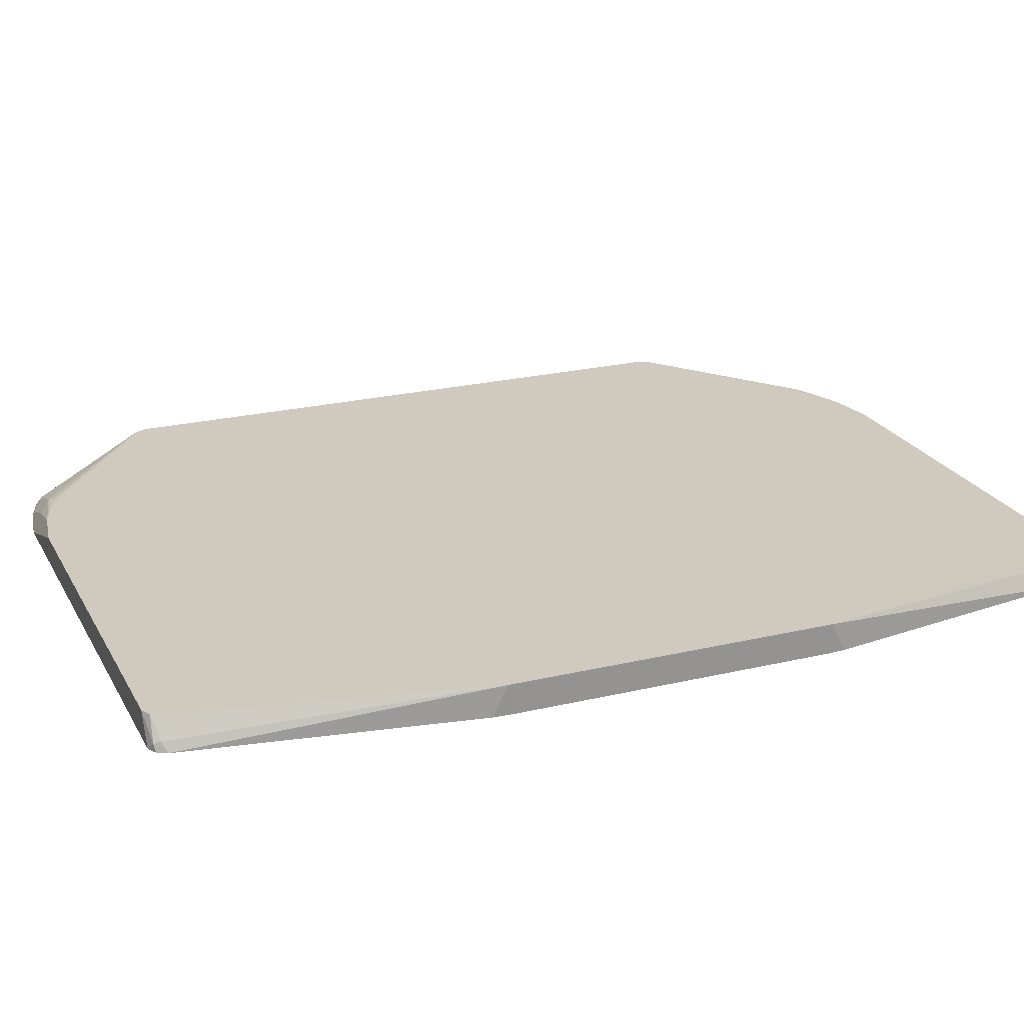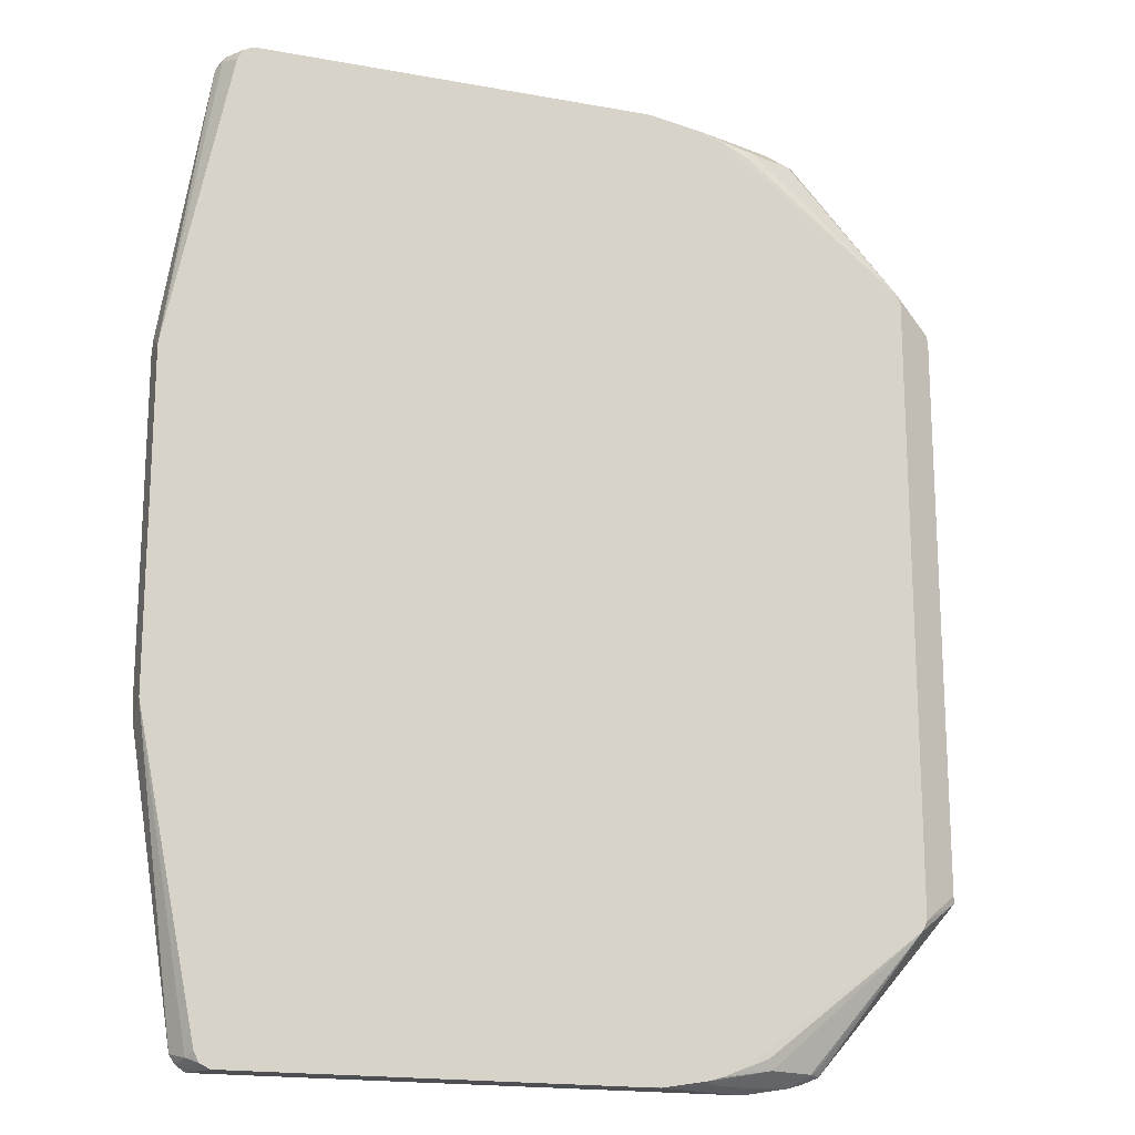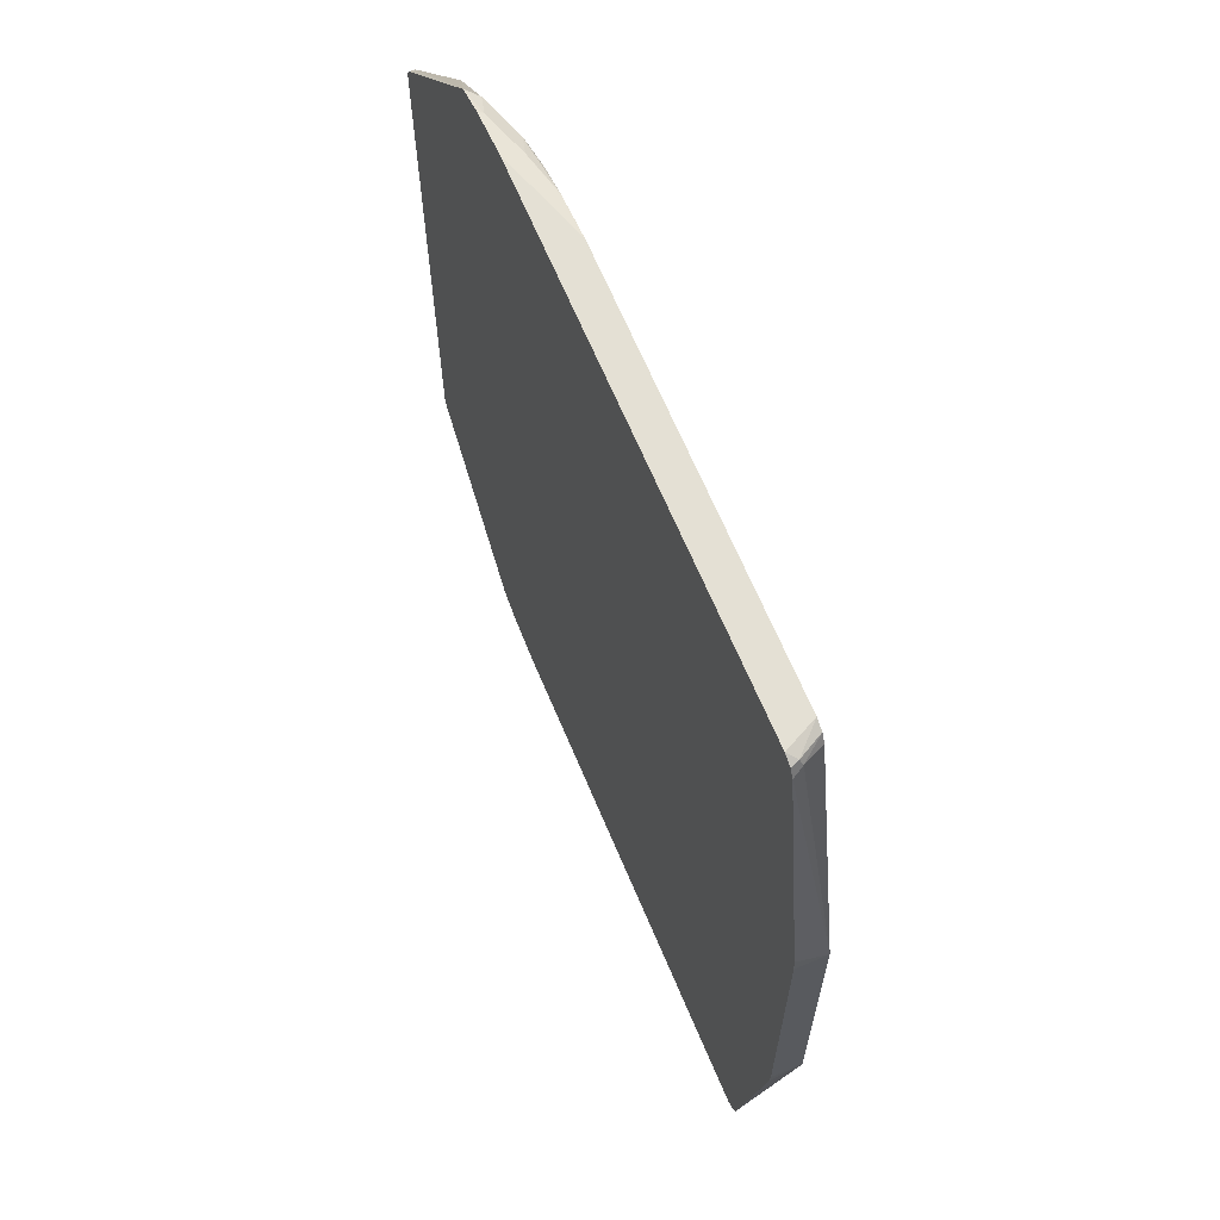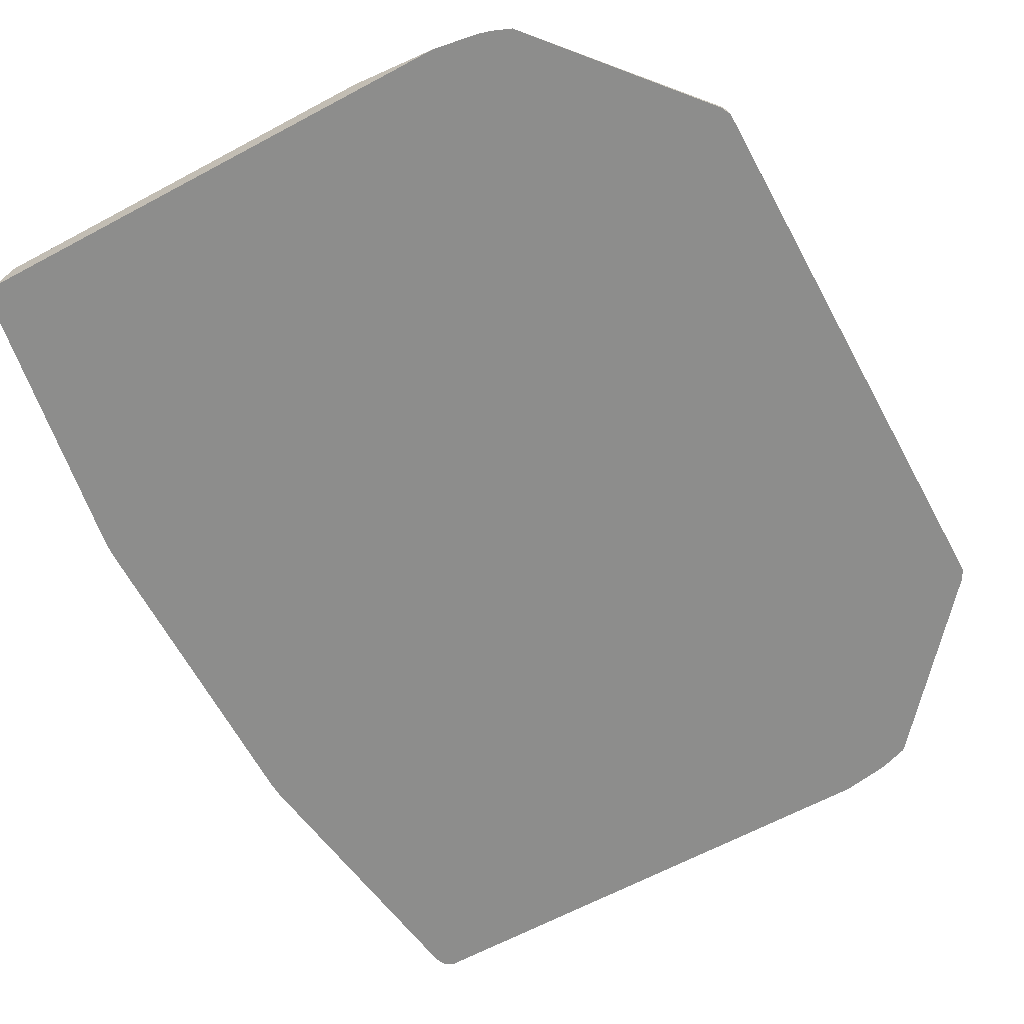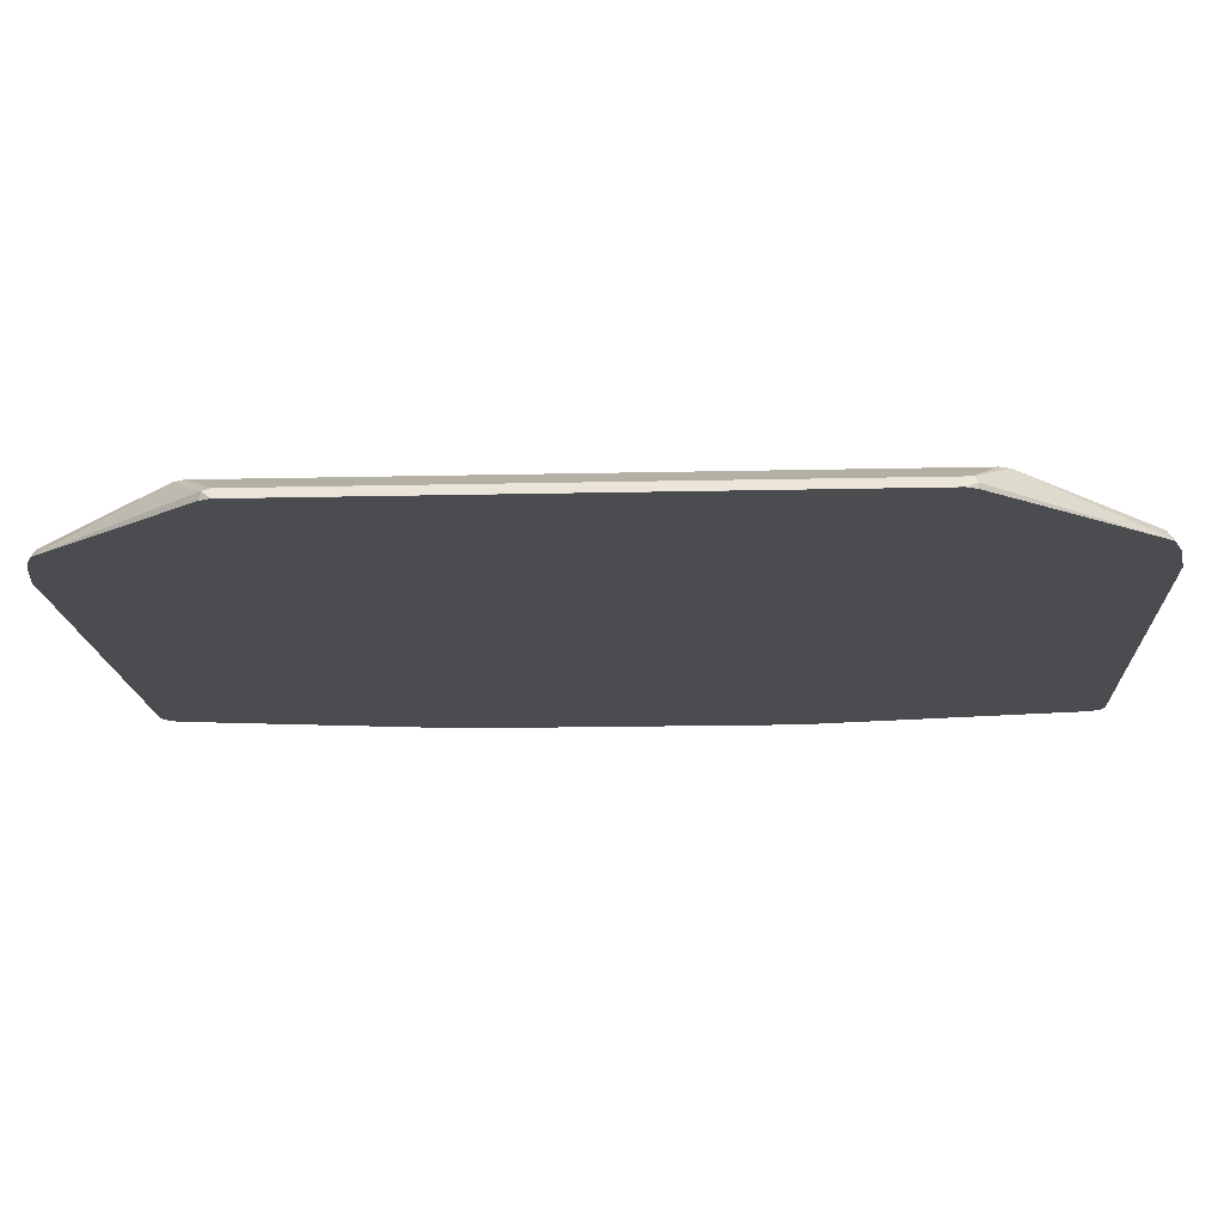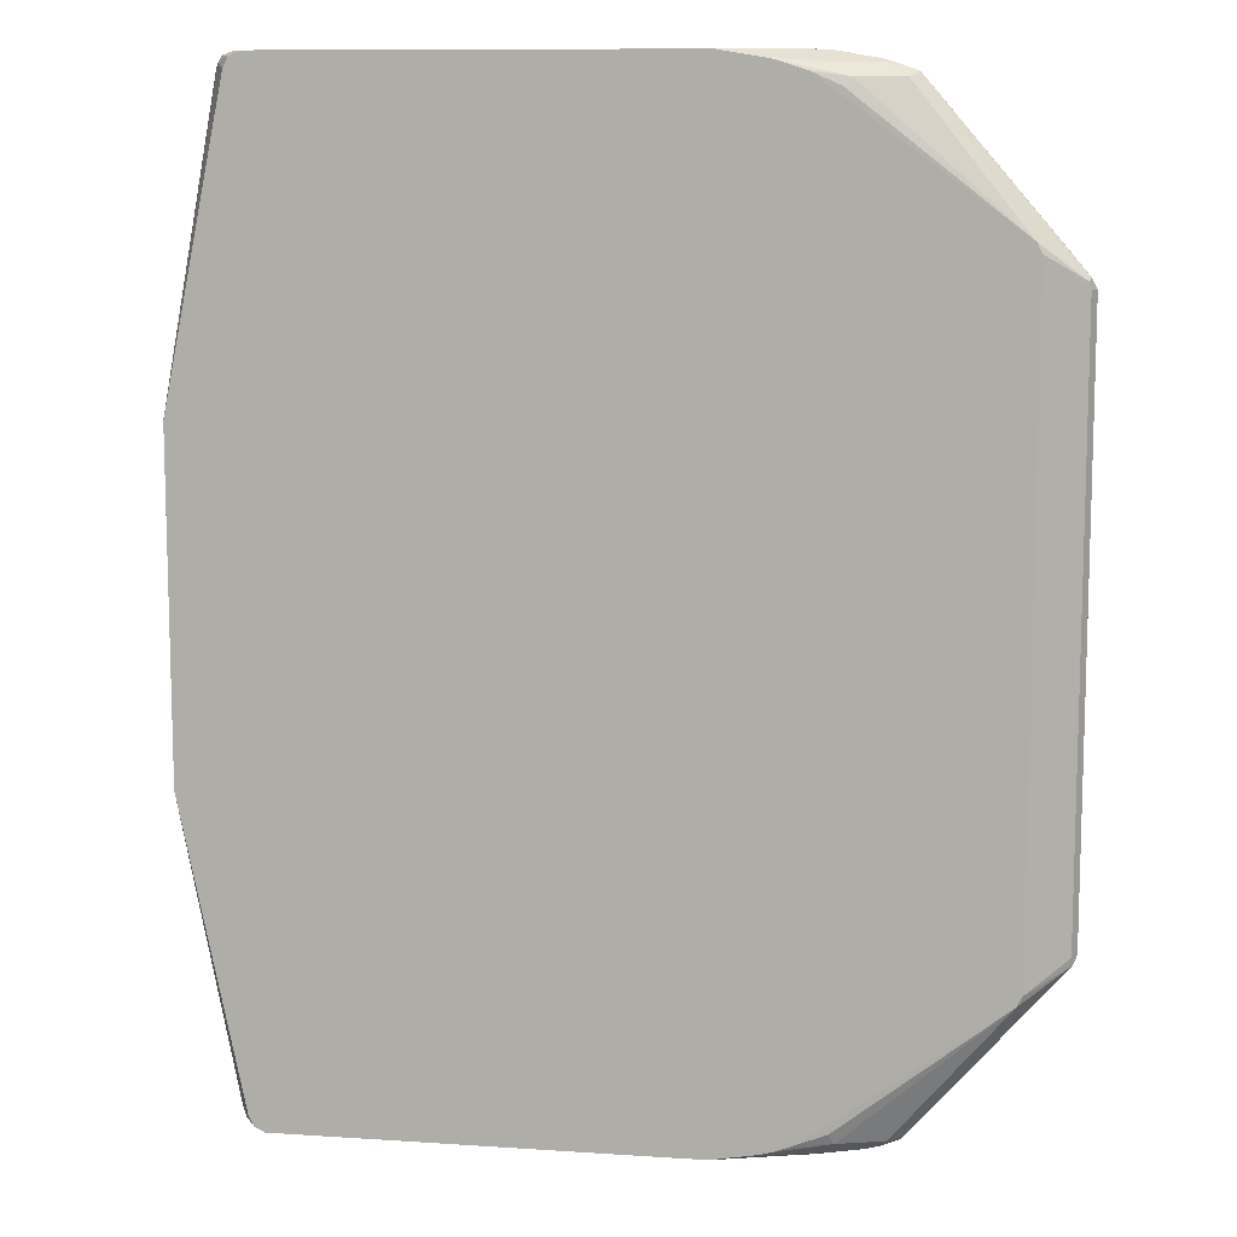
<metadata>
{"format":"obj","ext":"obj","renderer":"f3d","projection":"perspective","resolution":1024,"background":"white","views":[{"elev":23.0,"azim":67.9,"up":"+Y"},{"elev":-17.9,"azim":160.4,"up":"+Z"},{"elev":66.1,"azim":67.2,"up":"+Z"},{"elev":-64.4,"azim":-151.6,"up":"+Y"},{"elev":-15.2,"azim":-87.1,"up":"+Y"},{"elev":10.4,"azim":-170.4,"up":"+Z"}]}
</metadata>
<code>
v -0.7338 -0.07526 0.3574
v -0.7338 -0.07533 0.3386
v -0.7337 -0.07533 0.3575
v -0.7274 -0.07533 0.37
v -0.7274 -0.06899 0.37
v -0.7243 -0.06115 0.3668
v -0.7274 -0.06271 0.3574
v -0.7338 -0.07526 -0.3574
v -0.7338 -0.07533 -0.3574
v -0.5474 -0.07533 0.5791
v -0.671 -0.03731 0.4076
v -0.677 -0.03731 0.3957
v -0.6773 -0.03731 0.3951
v -0.7274 -0.06271 -0.3574
v -0.729 -0.06585 -0.3668
v -0.7274 -0.07526 -0.37
v -0.7274 -0.07533 -0.37
v -0.5456 -0.07533 0.5803
v -0.5456 -0.07291 0.5785
v -0.5362 -0.06115 0.5738
v -0.4798 -0.04233 0.5738
v -0.4704 -0.03763 0.5644
v -0.4353 -0.03731 0.58
v -0.6773 -0.03731 -0.3951
v -0.671 -0.03731 -0.4076
v -0.548 -0.07526 -0.5785
v -0.548 -0.07533 -0.5785
v -0.5134 -0.07533 0.5912
v -0.508 -0.06899 0.5895
v -0.4515 -0.05018 0.5895
v -0.4002 -0.03731 0.5912
v -0.4347 -0.03731 -0.5785
v -0.4704 -0.03763 -0.5644
v -0.4766 -0.0439 -0.577
v -0.533 -0.06271 -0.577
v -0.5408 -0.06585 -0.5738
v -0.5243 -0.07533 -0.5881
v -0.508 -0.07533 0.5927
v -0.4515 -0.07526 0.6021
v -0.3951 -0.05644 0.6021
v -0.3386 -0.03763 0.6021
v -0.3951 -0.03731 0.5924
v -0.4117 -0.03731 -0.5876
v -0.3947 -0.03731 -0.5924
v -0.4014 -0.0439 -0.5957
v -0.508 -0.07533 -0.5927
v -0.4516 -0.07533 0.6021
v -0.3007 -0.03731 0.6021
v -0.3386 -0.03731 0.6018
v -0.3388 -0.03731 -0.6018
v -0.3386 -0.03763 -0.6021
v -0.3951 -0.05644 -0.6021
v -0.4578 -0.06271 -0.5957
v -0.4515 -0.07526 -0.6021
v -0.4516 -0.07533 -0.6021
v 0.188 -0.07533 0.6021
v 0.1693 -0.03731 0.6021
v -0.3007 -0.03731 -0.6021
v 0.188 -0.07533 -0.6021
v 0.1881 -0.07526 0.6021
v 0.2007 -0.07533 0.5957
v 0.1975 -0.06585 0.5974
v 0.1818 -0.03731 0.5957
v 0.1693 -0.03731 -0.6021
v 0.1881 -0.07526 -0.6021
v 0.1882 -0.07533 -0.602
v 0.2069 -0.07533 0.5832
v 0.2007 -0.07526 0.5957
v 0.2069 -0.07526 0.5832
v 0.2007 -0.06271 0.5895
v 0.182 -0.03731 0.5955
v 0.1818 -0.03731 -0.5957
v 0.1994 -0.07533 -0.5945
v 0.2635 -0.07533 0.2258
v 0.2648 -0.03731 0.2069
v 0.1881 -0.03731 0.5832
v 0.1881 -0.03731 -0.5832
v 0.1944 -0.05018 -0.5895
v 0.1975 -0.06585 -0.5927
v 0.2069 -0.07526 -0.5832
v 0.2068 -0.07533 -0.5833
v 0.2648 -0.07533 0.2059
v 0.2648 -0.03763 0.2069
v 0.2648 -0.03731 -0.2069
v 0.2635 -0.07533 -0.2256
v 0.2069 -0.07533 -0.5831
v 0.2648 -0.07533 -0.2056
v 0.2648 -0.03763 -0.2069
f 39 56 60
f 39 60 57
f 39 57 48
f 39 48 41
f 39 41 40
f 41 48 49
f 41 49 42
f 44 50 45
f 45 52 53
f 45 51 52
f 45 53 46
f 46 53 54
f 46 54 55
f 50 58 51
f 51 58 64
f 51 64 65
f 39 47 56
f 45 50 51
f 38 47 39
f 25 34 35
f 34 46 35
f 25 33 34
f 51 65 59
f 25 35 36
f 25 36 26
f 26 36 35
f 26 35 37
f 26 37 27
f 28 38 29
f 29 38 39
f 29 39 40
f 29 40 41
f 29 41 30
f 30 42 31
f 30 41 42
f 32 43 34
f 32 34 33
f 34 43 44
f 34 44 45
f 34 45 46
f 35 46 37
f 51 59 55
f 67 74 69
f 51 55 54
f 72 78 79
f 72 79 73
f 73 79 80
f 73 80 81
f 74 82 83
f 74 83 75
f 75 83 82
f 75 82 87
f 72 77 78
f 75 87 88
f 77 84 78
f 78 84 80
f 78 80 79
f 80 85 86
f 80 86 81
f 80 84 85
f 84 88 85
f 25 32 33
f 75 88 84
f 85 88 87
f 70 76 71
f 69 75 70
f 51 54 52
f 52 54 53
f 56 61 60
f 57 60 62
f 57 62 63
f 59 65 66
f 60 61 62
f 61 67 69
f 70 75 76
f 61 69 68
f 62 68 69
f 62 69 70
f 62 70 71
f 62 71 63
f 64 72 65
f 65 73 66
f 65 72 73
f 69 74 75
f 61 68 62
f 21 23 22
f 8 14 15
f 21 30 31
f 2 82 74
f 2 74 67
f 2 67 61
f 2 61 56
f 2 56 47
f 2 47 38
f 2 38 28
f 2 28 18
f 2 18 10
f 2 10 4
f 2 4 3
f 4 10 5
f 5 10 11
f 5 11 6
f 6 11 12
f 6 12 13
f 6 13 7
f 2 87 82
f 2 85 87
f 2 86 85
f 2 81 86
f 21 31 23
f 1 2 3
f 1 3 4
f 1 4 5
f 1 5 6
f 1 6 7
f 1 7 14
f 1 14 8
f 7 13 24
f 1 8 9
f 2 17 27
f 2 27 37
f 2 37 46
f 2 46 55
f 2 55 59
f 2 59 66
f 2 66 73
f 2 73 81
f 2 9 17
f 7 24 14
f 1 9 2
f 8 16 17
f 11 50 44
f 11 44 43
f 11 43 32
f 11 32 25
f 11 25 24
f 11 24 13
f 11 13 12
f 14 24 15
f 11 58 50
f 15 24 25
f 15 26 16
f 16 26 27
f 18 20 19
f 18 28 29
f 18 29 20
f 20 29 21
f 8 15 16
f 21 29 30
f 15 25 26
f 11 64 58
f 16 27 17
f 11 77 72
f 11 72 64
f 8 17 9
f 10 19 11
f 11 19 20
f 10 18 19
f 11 21 22
f 11 22 23
f 11 23 31
f 11 31 42
f 11 20 21
f 11 42 49
f 11 49 48
f 11 48 57
f 11 57 63
f 11 63 71
f 11 71 76
f 11 76 75
f 11 75 84
f 11 84 77

</code>
